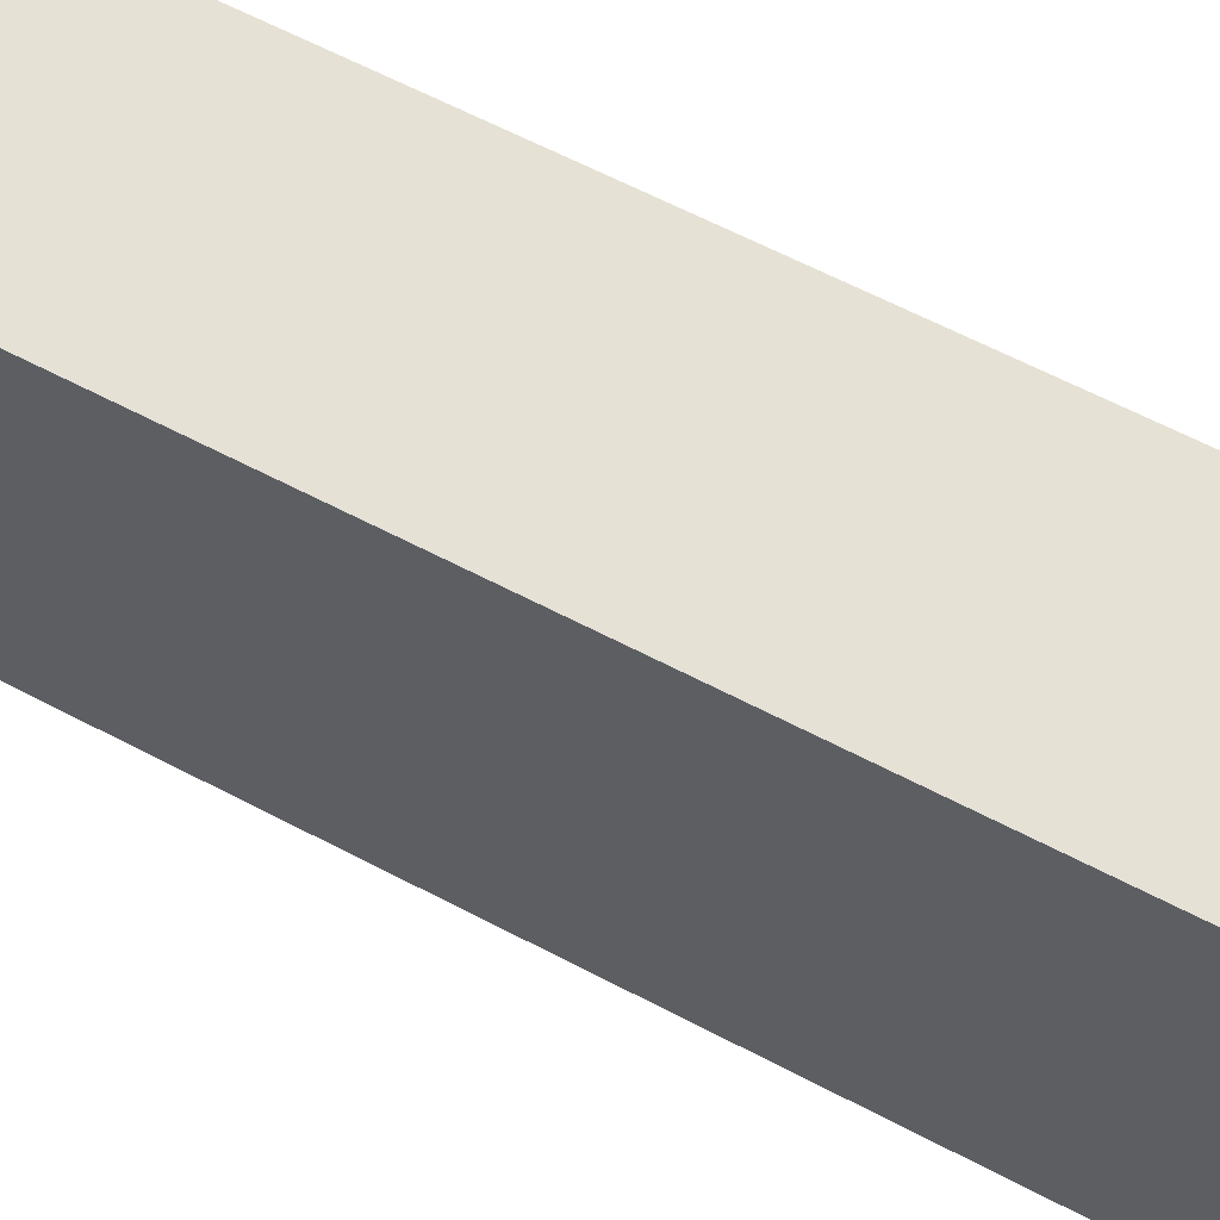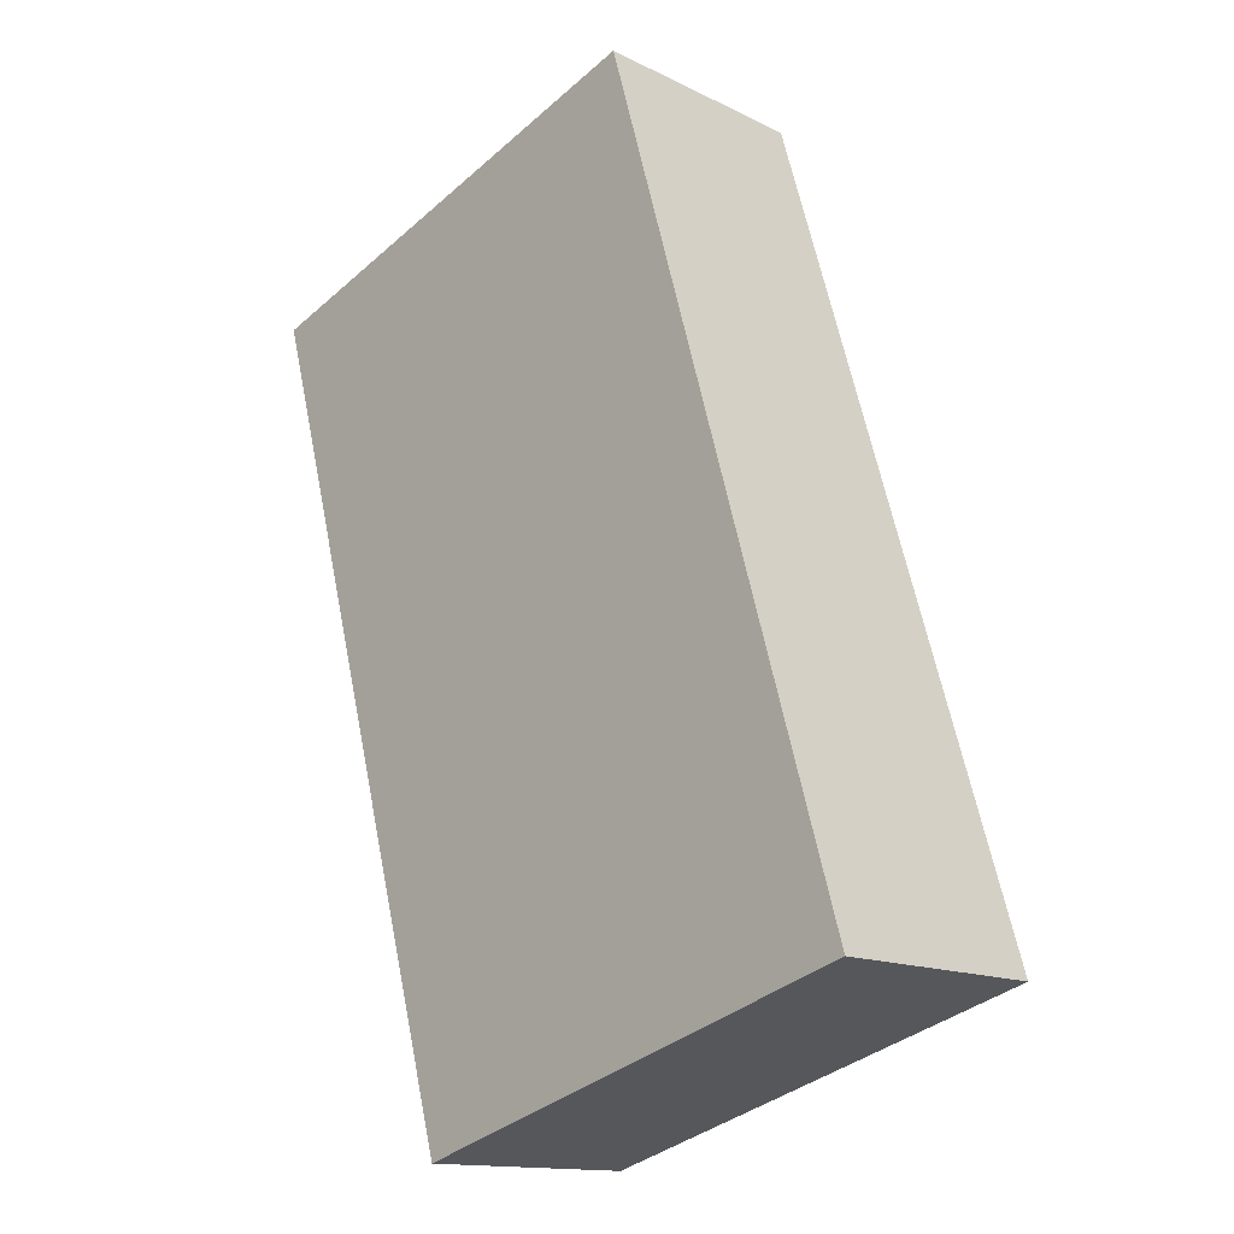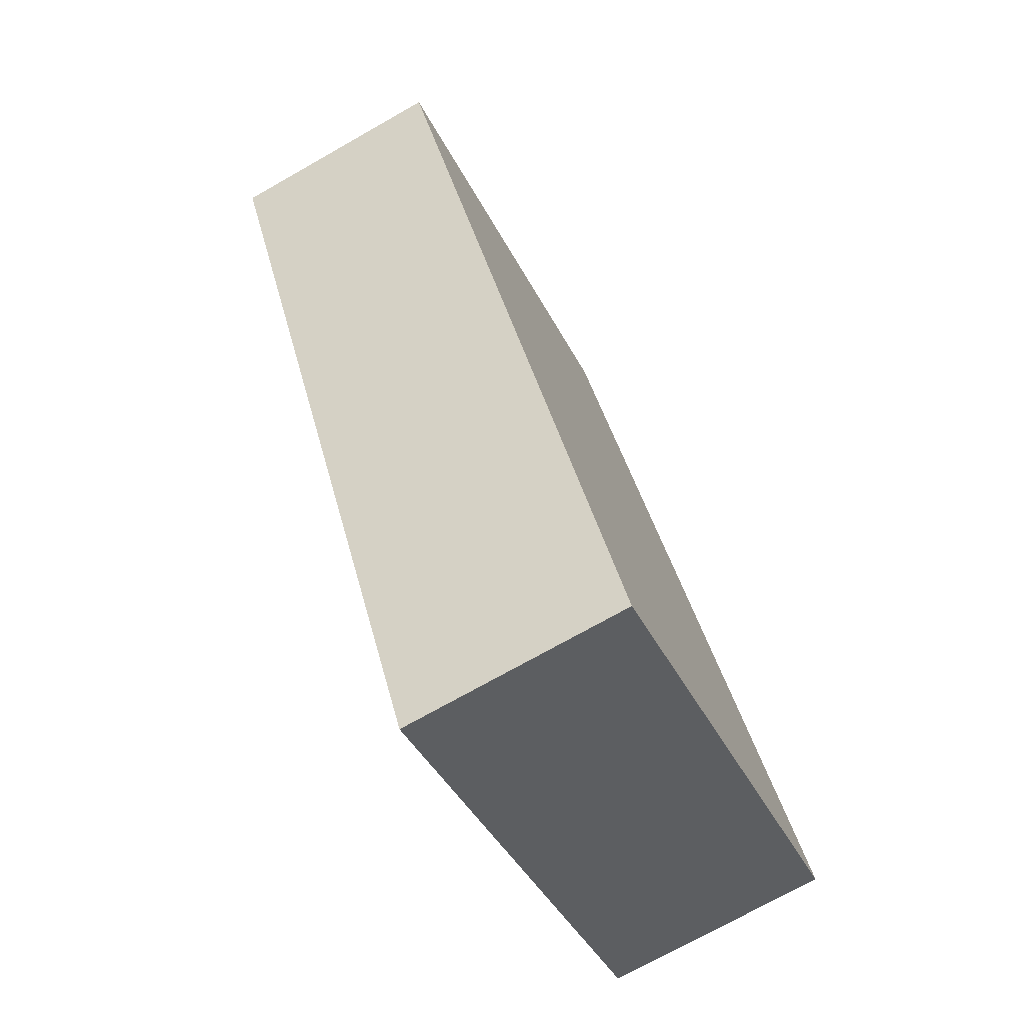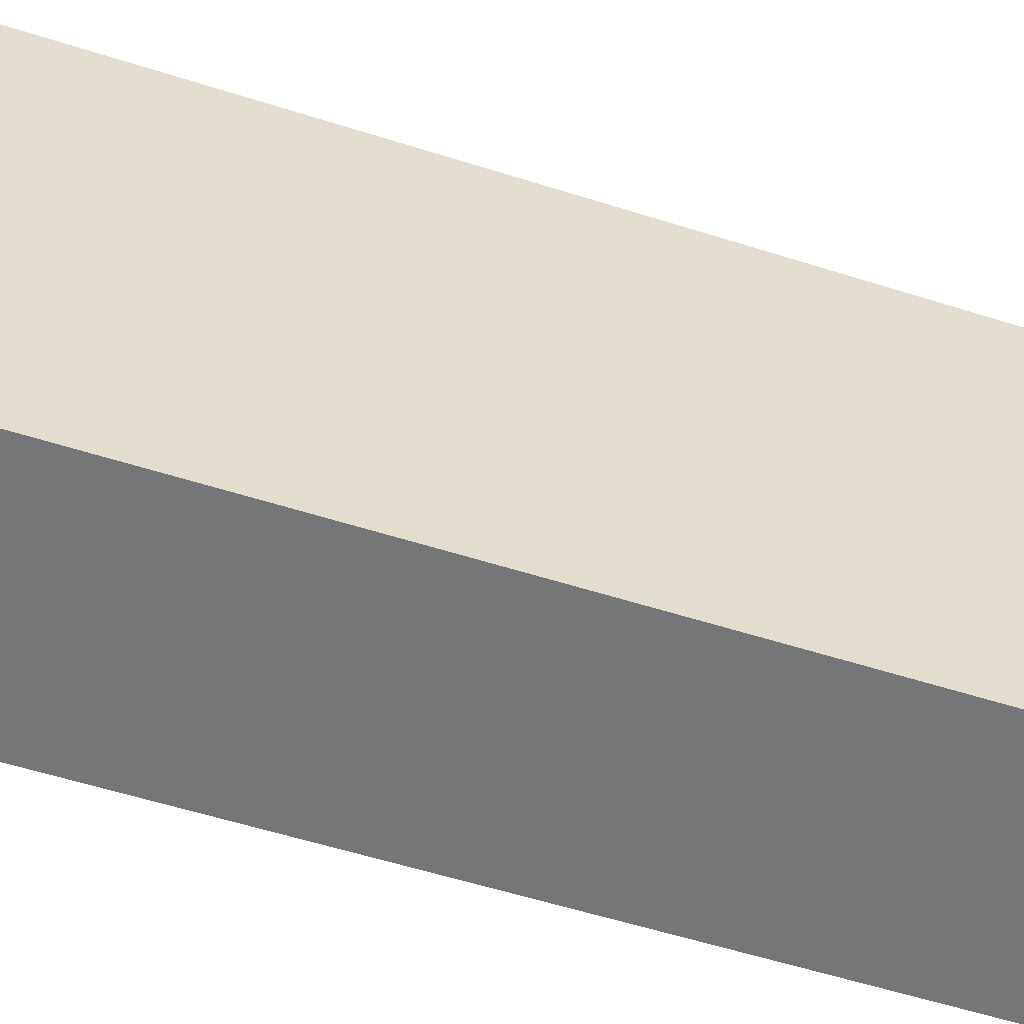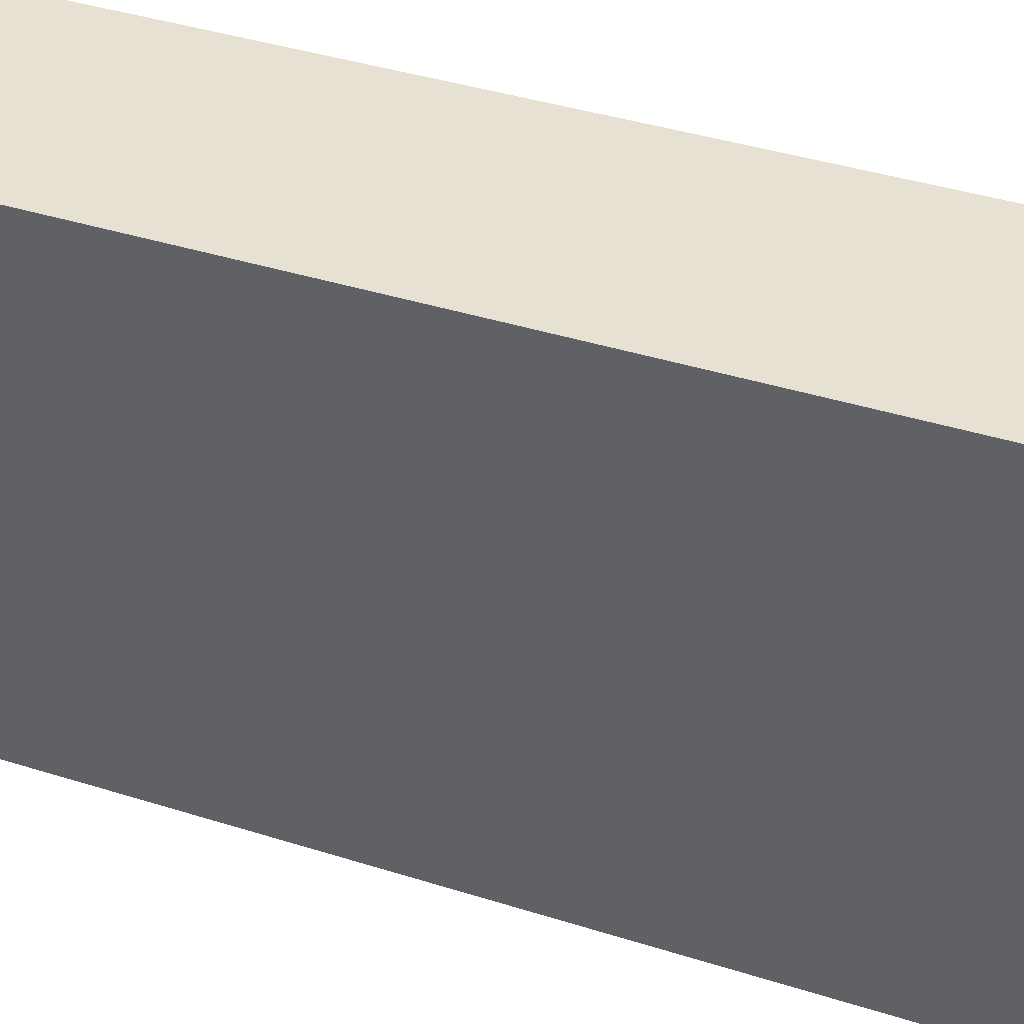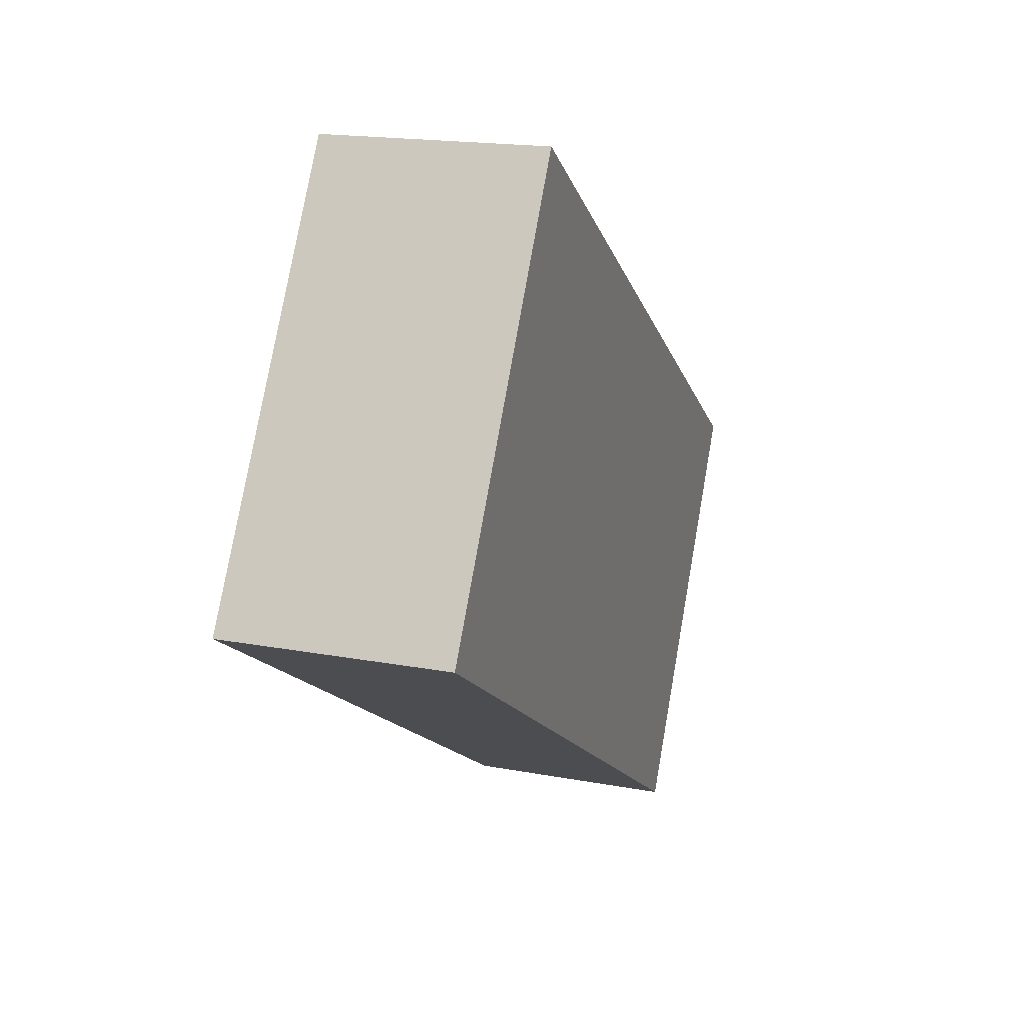
<metadata>
{"format":"obj","ext":"obj","renderer":"f3d","projection":"perspective","resolution":1024,"background":"white","views":[{"elev":64.8,"azim":133.1,"up":"+Y"},{"elev":-37.7,"azim":137.5,"up":"+Z"},{"elev":-41.9,"azim":-154.8,"up":"+Z"},{"elev":-56.7,"azim":87.1,"up":"+Y"},{"elev":39.6,"azim":127.0,"up":"+Y"},{"elev":77.8,"azim":-170.0,"up":"+Z"}]}
</metadata>
<code>
v  10.94 1.856e-16 -3.031
v  0.0005149 24.13 -0.0007627
v  10.94 24.13 -3.032
v  0 0 0
v  22.55 24.13 38.88
v  22.55 -2.381e-15 38.88
v  11.61 24.13 41.91
v  11.61 -2.566e-15 41.91
g defaultobject
f 1 2 3
f 2 1 4
f 1 5 6
f 5 1 3
f 6 7 8
f 7 6 5
f 4 7 2
f 7 4 8
f 1 8 4
f 8 1 6
f 7 3 2
f 3 7 5

</code>
